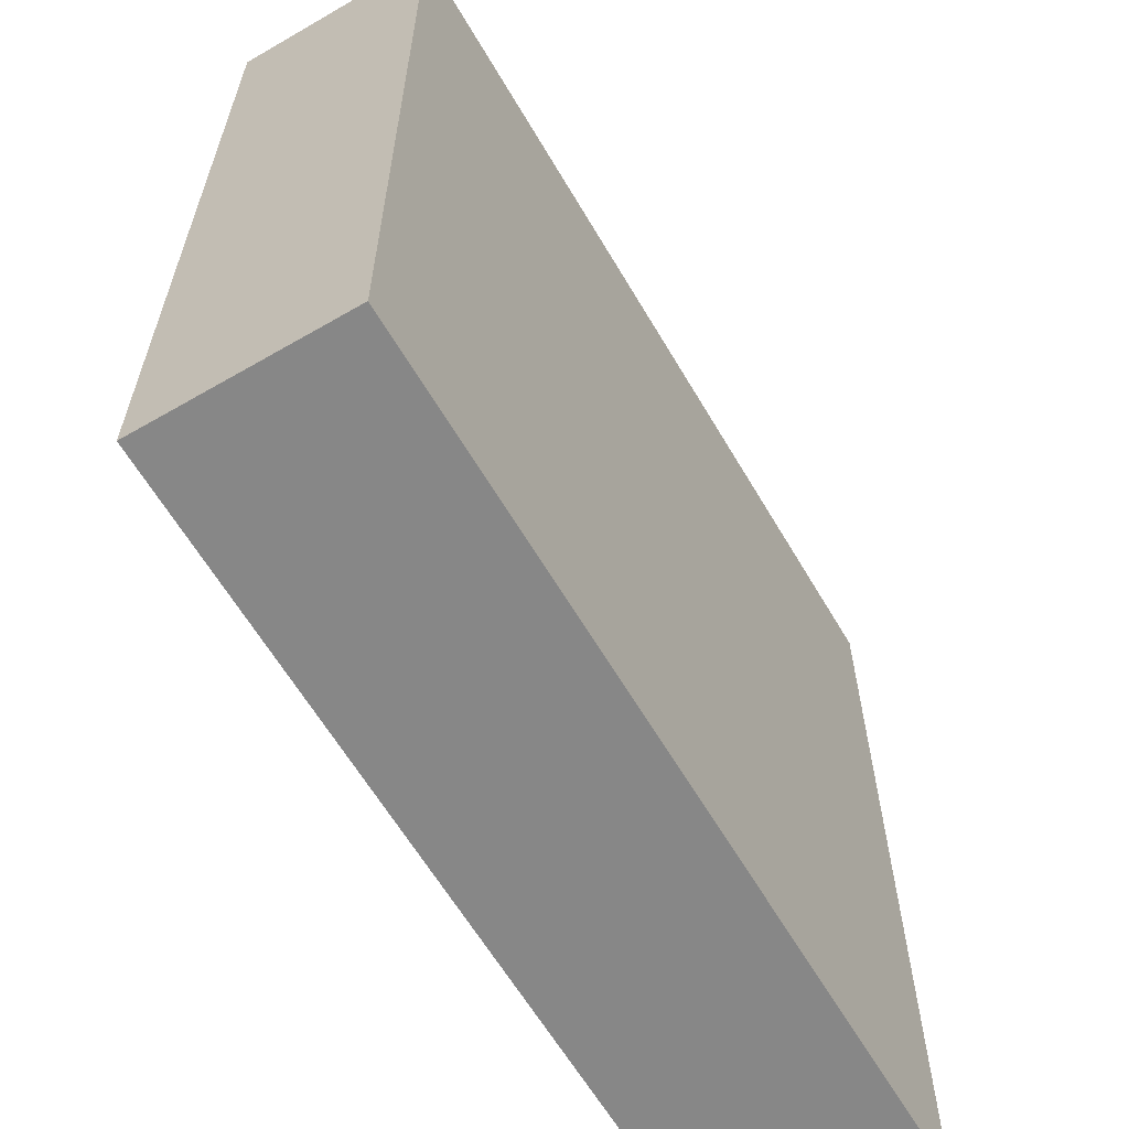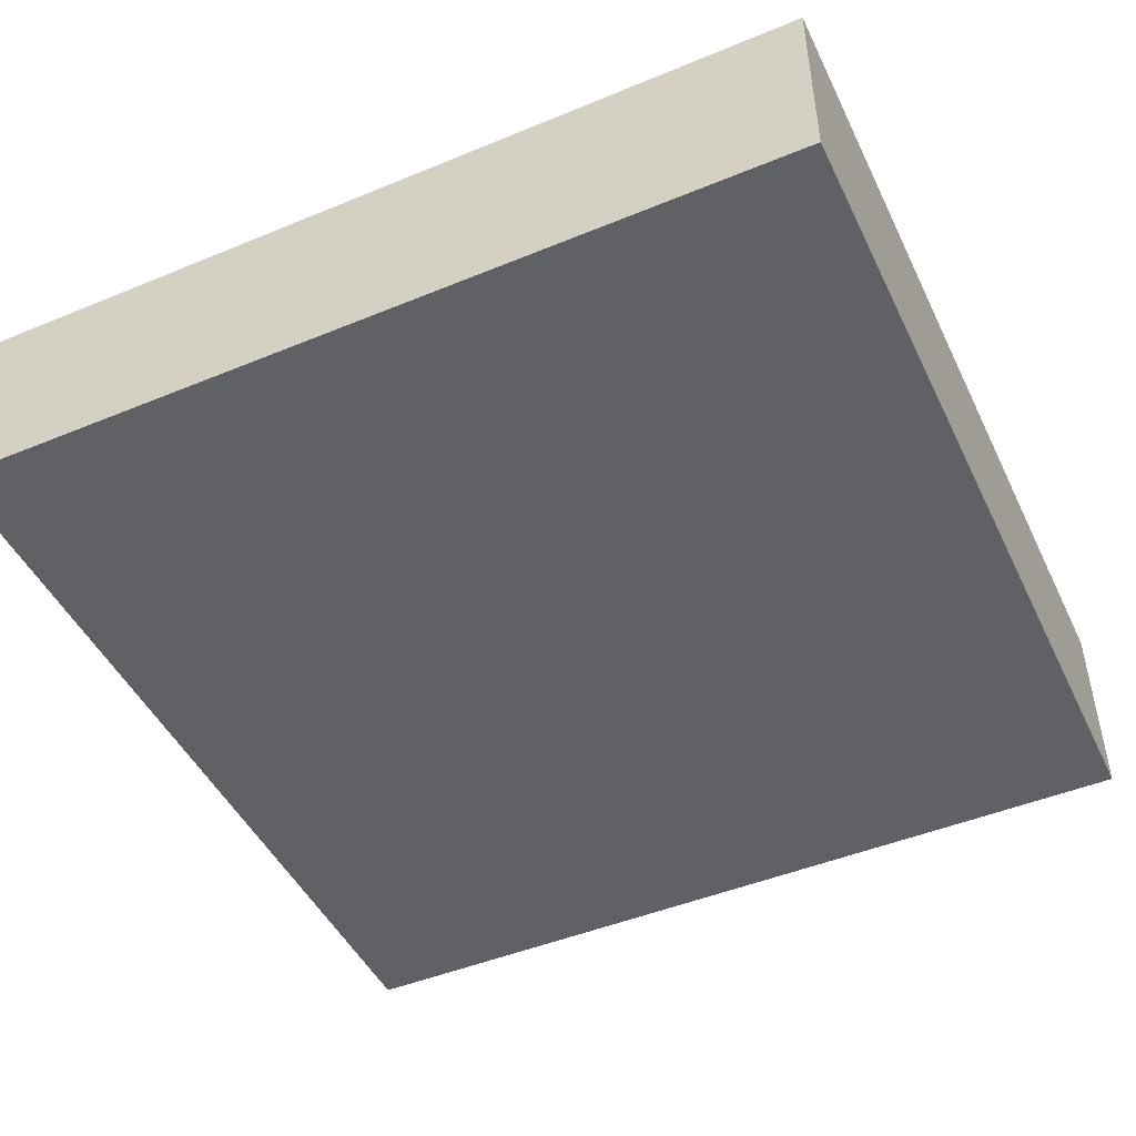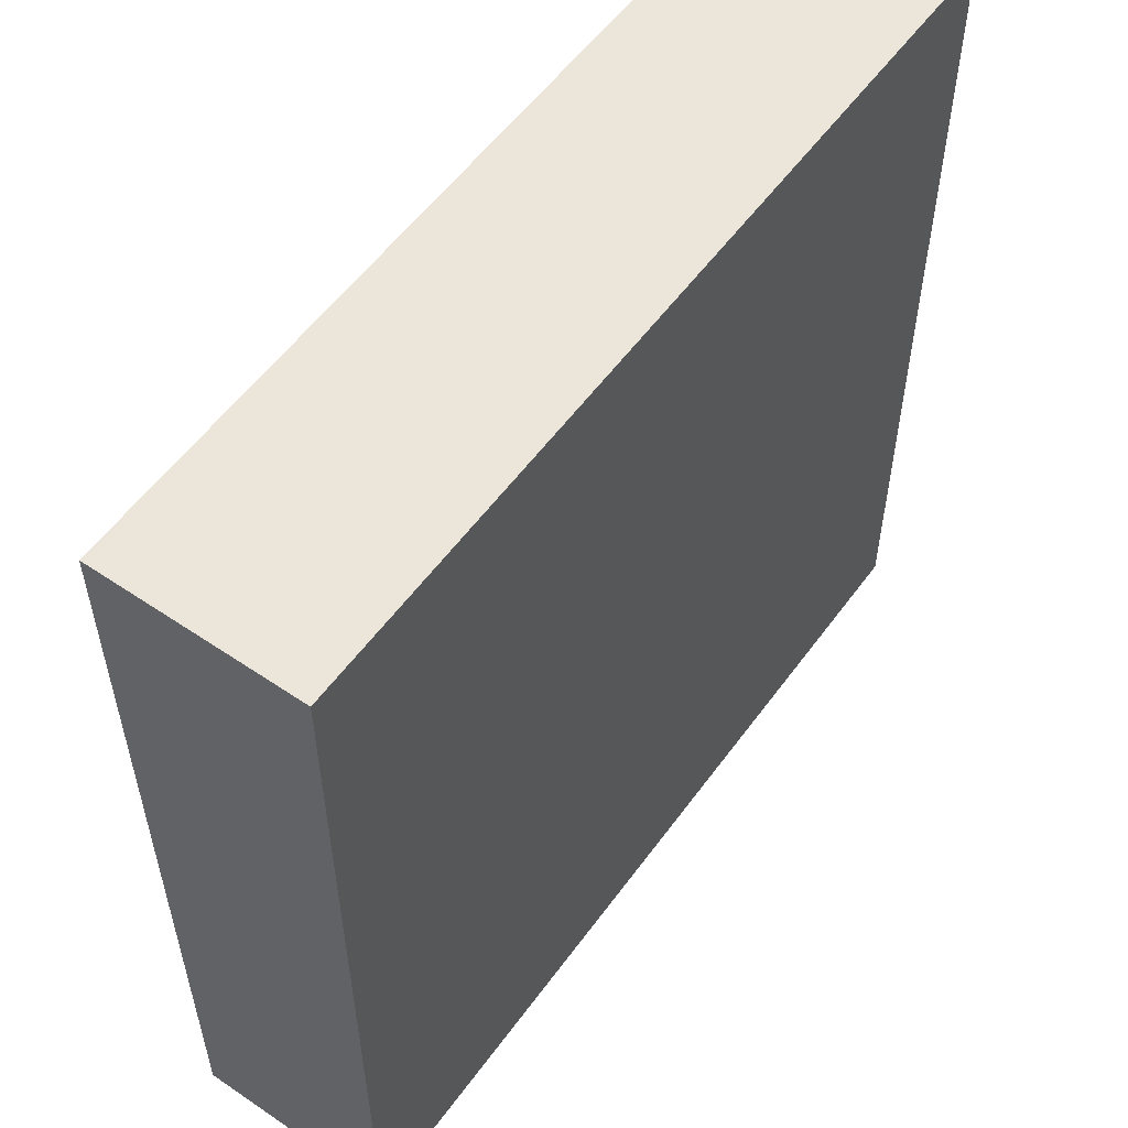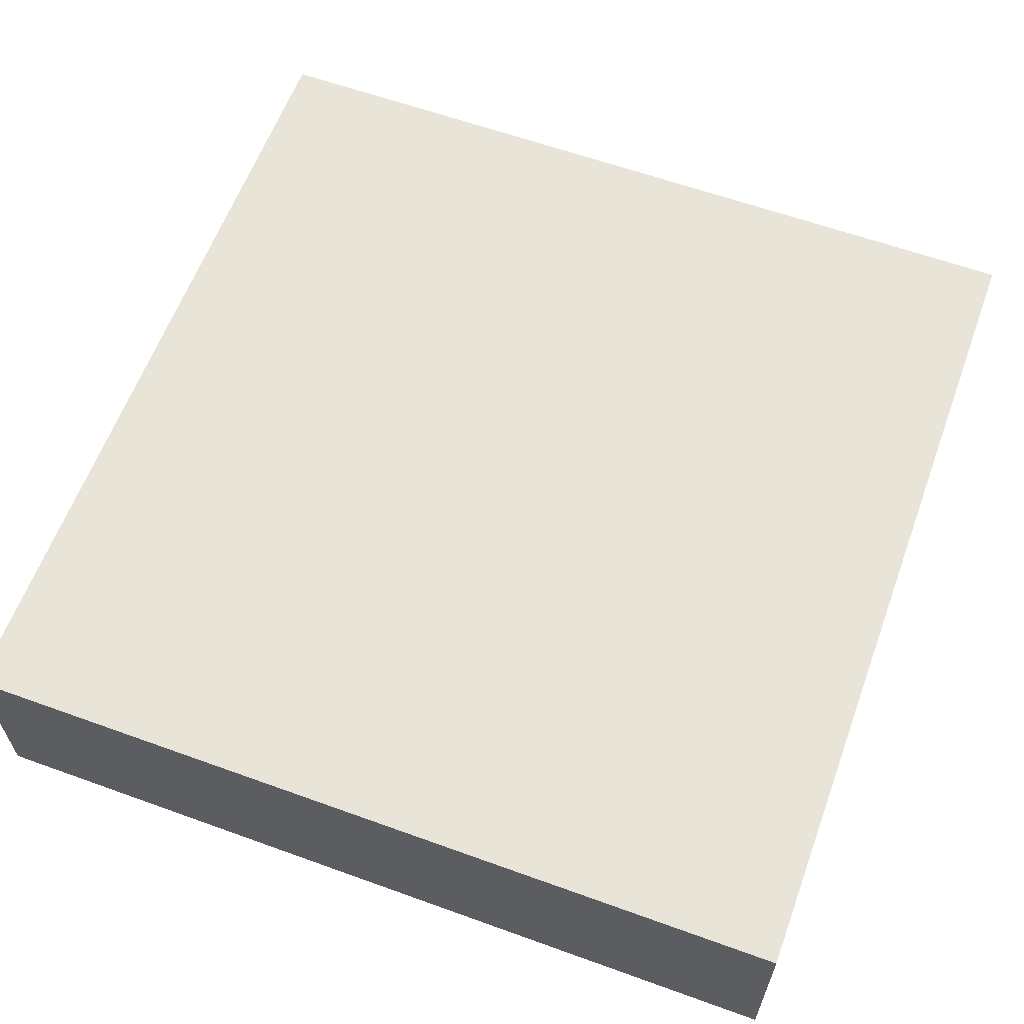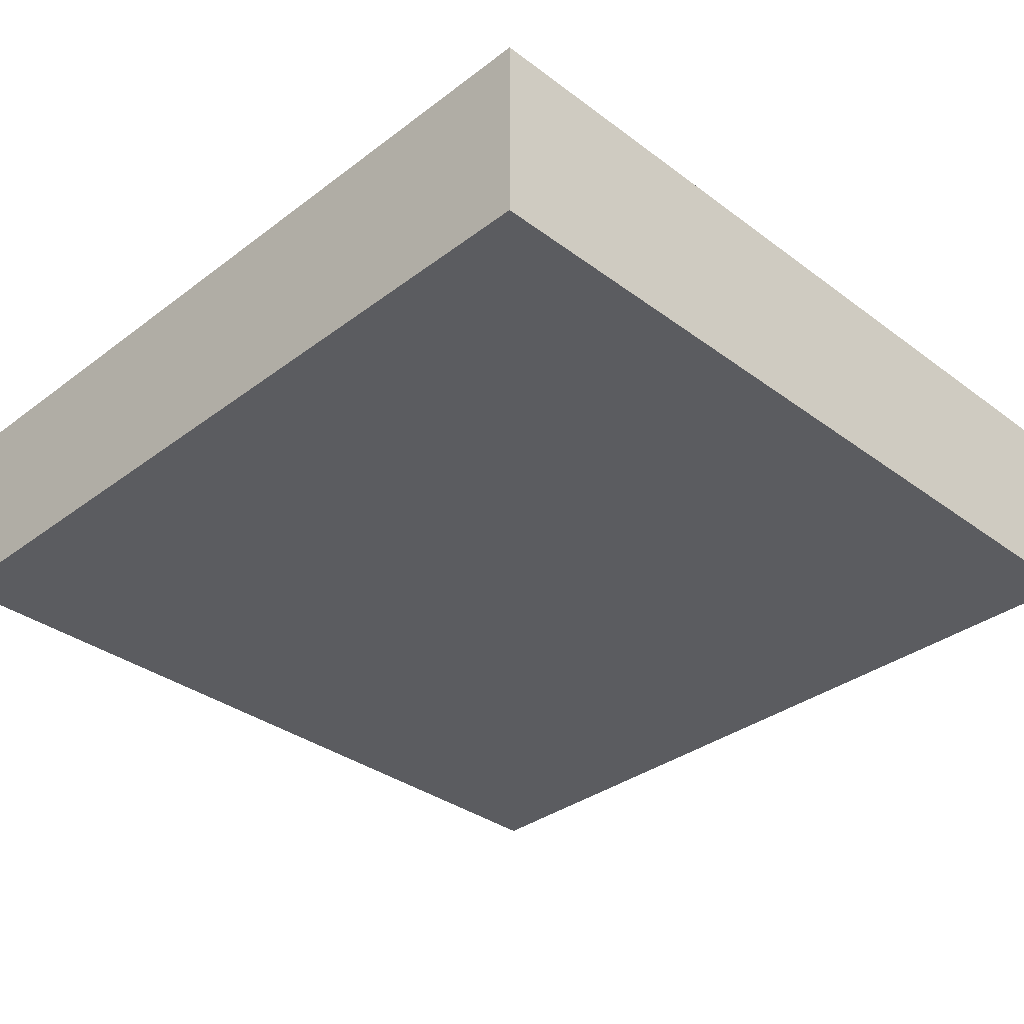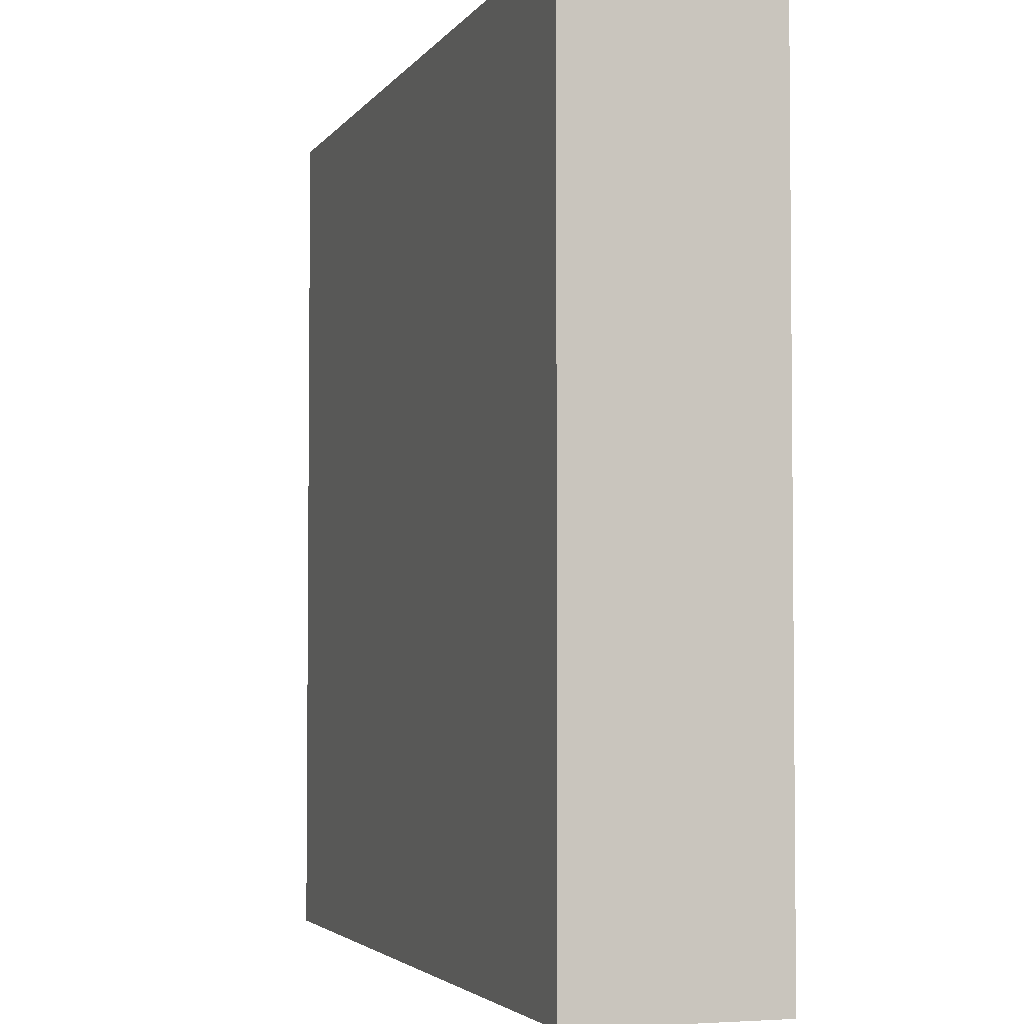
<metadata>
{"format":"obj","ext":"obj","renderer":"f3d","projection":"perspective","resolution":1024,"background":"white","views":[{"elev":-62.4,"azim":120.4,"up":"+Z"},{"elev":-47.2,"azim":-65.0,"up":"+Y"},{"elev":55.6,"azim":125.5,"up":"+Z"},{"elev":61.3,"azim":-159.8,"up":"+Y"},{"elev":-34.6,"azim":-134.8,"up":"+Y"},{"elev":-3.5,"azim":-107.8,"up":"+Z"}]}
</metadata>
<code>
o
v -1.6 0 1.6
v -1.6 0 -1.8
v -1.6 0.2 1.6
v -1.6 0.2 -1.8
v -1.6 0.5 1.6
v -1.6 0.5 -1.8
v -1.6 0.6 1.6
v -1.6 0.6 -1.8
v -1.6 0.8 1.6
v -1.6 0.8 -1.8
v 1.8 0 1.6
v 1.8 0 -1.8
v 1.8 0.2 1.6
v 1.8 0.2 -1.8
v 1.8 0.5 1.6
v 1.8 0.5 -1.8
v 1.8 0.6 1.6
v 1.8 0.6 -1.8
v 1.8 0.8 1.6
v 1.8 0.8 -1.8
v -1.6 0 1.6
v -1.6 0.2 1.6
v -1.6 0.5 1.6
v -1.6 0.6 1.6
v -1.6 0.8 1.6
v 1.8 0 1.6
v 1.8 0.2 1.6
v 1.8 0.5 1.6
v 1.8 0.6 1.6
v 1.8 0.8 1.6
v -1.6 0 -1.8
v -1.6 0.2 -1.8
v -1.6 0.5 -1.8
v -1.6 0.6 -1.8
v -1.6 0.8 -1.8
v 1.8 0 -1.8
v 1.8 0.2 -1.8
v 1.8 0.5 -1.8
v 1.8 0.6 -1.8
v 1.8 0.8 -1.8
v -1.6 0 1.6
v 1.8 0 1.6
v -1.6 0 -1.8
v 1.8 0 -1.8
v -1.6 0.8 1.6
v 1.8 0.8 1.6
v -1.6 0.8 -1.8
v 1.8 0.8 -1.8
f 3 2 1
f 4 2 3
f 5 4 3
f 6 4 5
f 7 6 5
f 8 6 7
f 9 8 7
f 10 8 9
f 11 12 13
f 13 12 14
f 13 14 15
f 15 14 16
f 15 16 17
f 17 16 18
f 17 18 19
f 19 18 20
f 26 22 21
f 27 23 22
f 27 22 26
f 28 24 23
f 28 23 27
f 29 25 24
f 29 24 28
f 30 25 29
f 31 32 36
f 32 33 37
f 36 32 37
f 33 34 38
f 37 33 38
f 34 35 39
f 38 34 39
f 39 35 40
f 43 42 41
f 44 42 43
f 45 46 47
f 47 46 48

</code>
